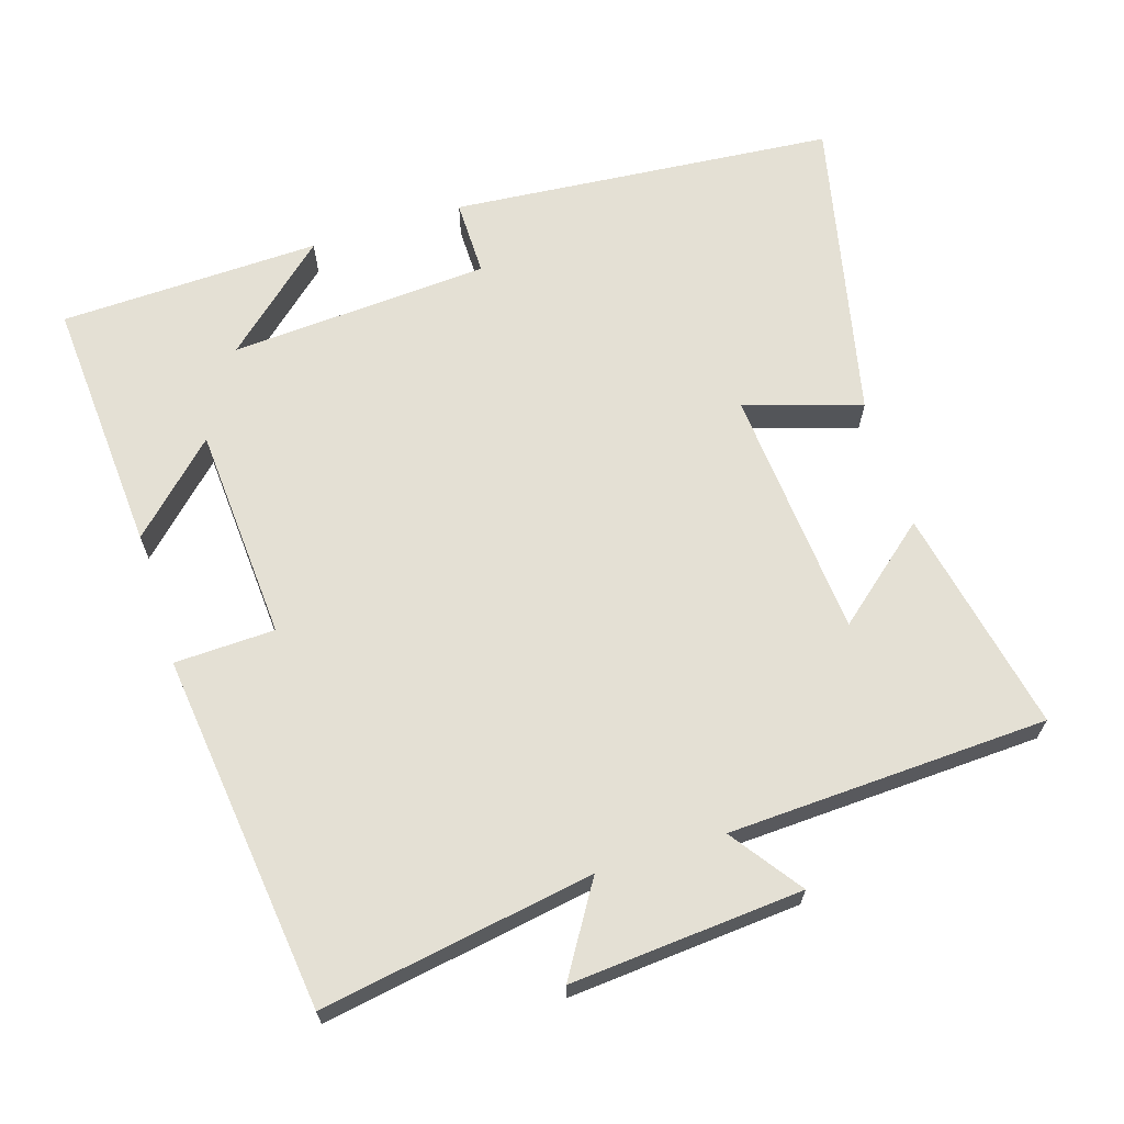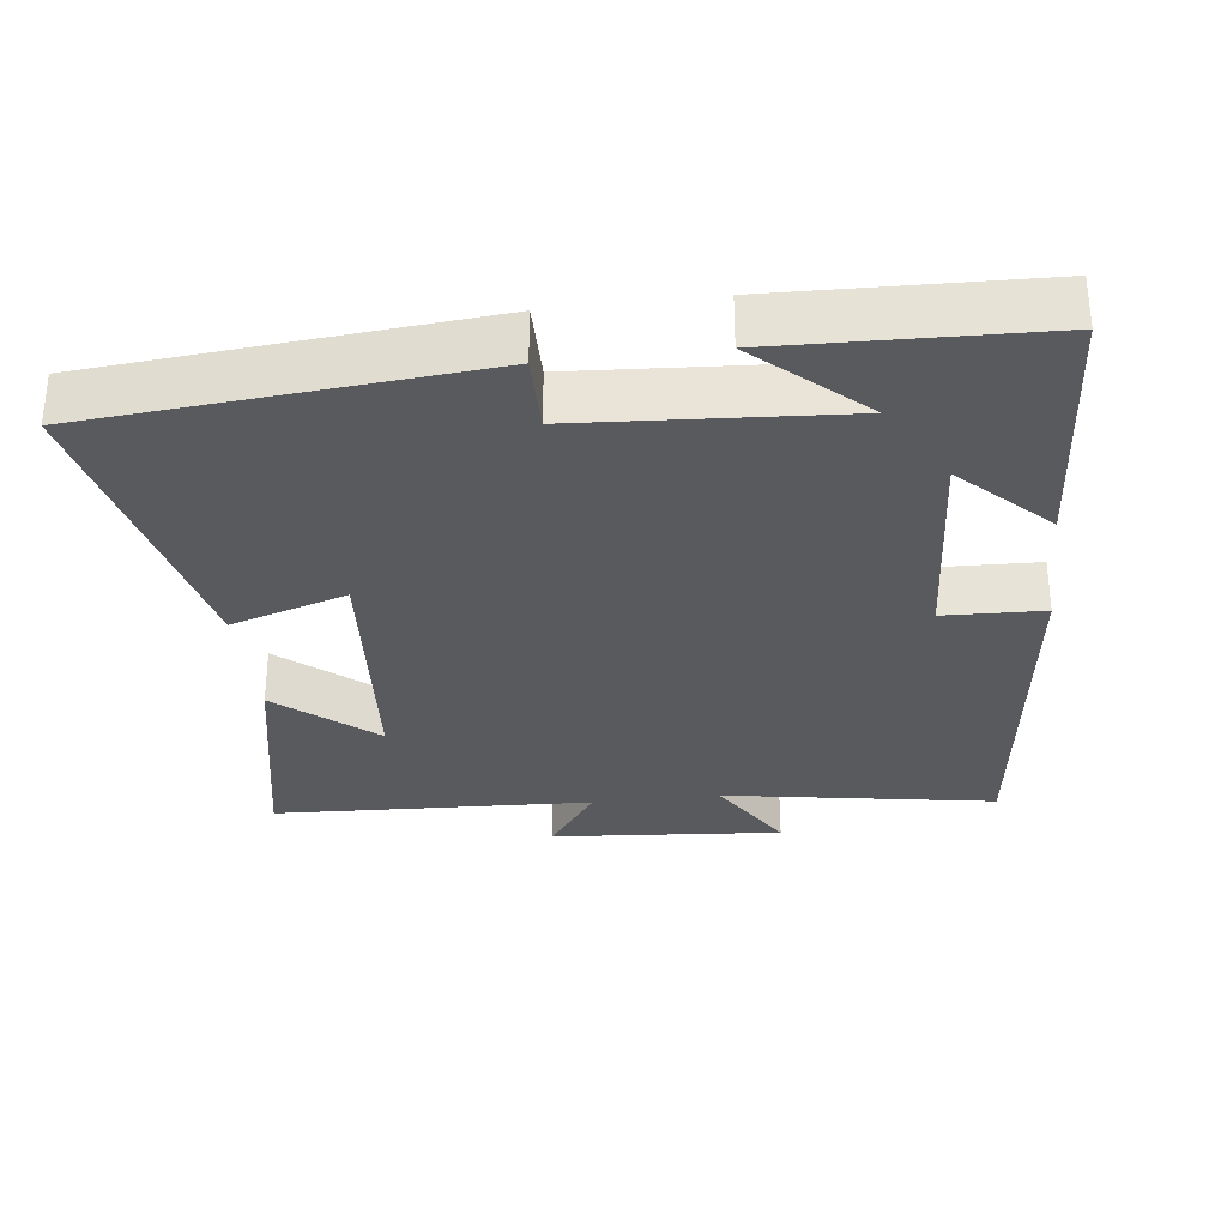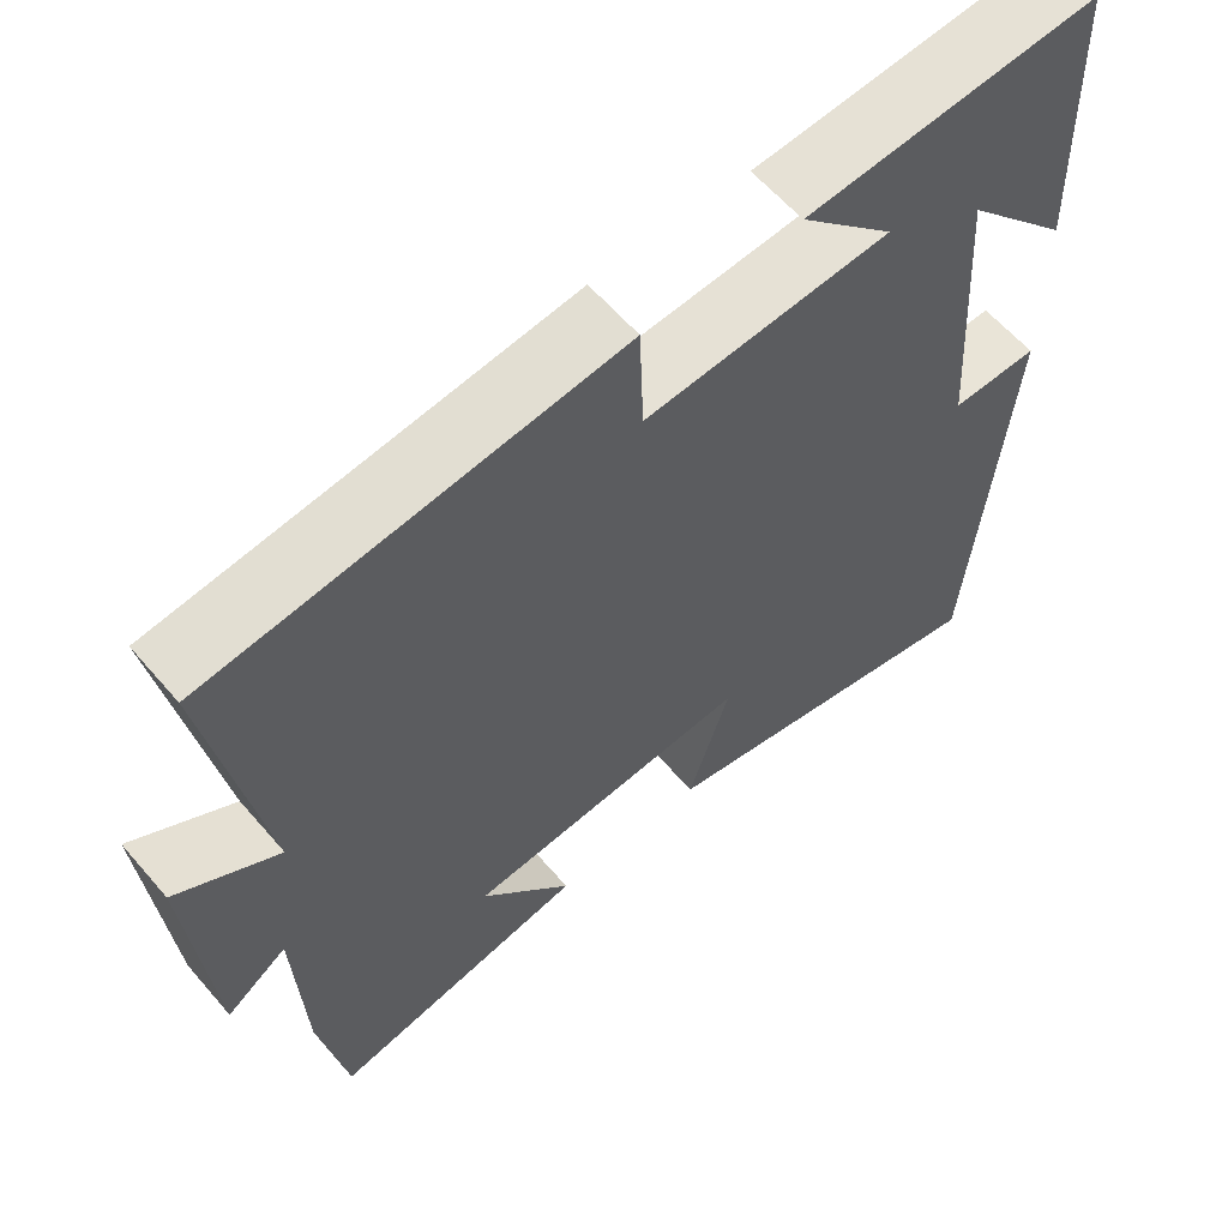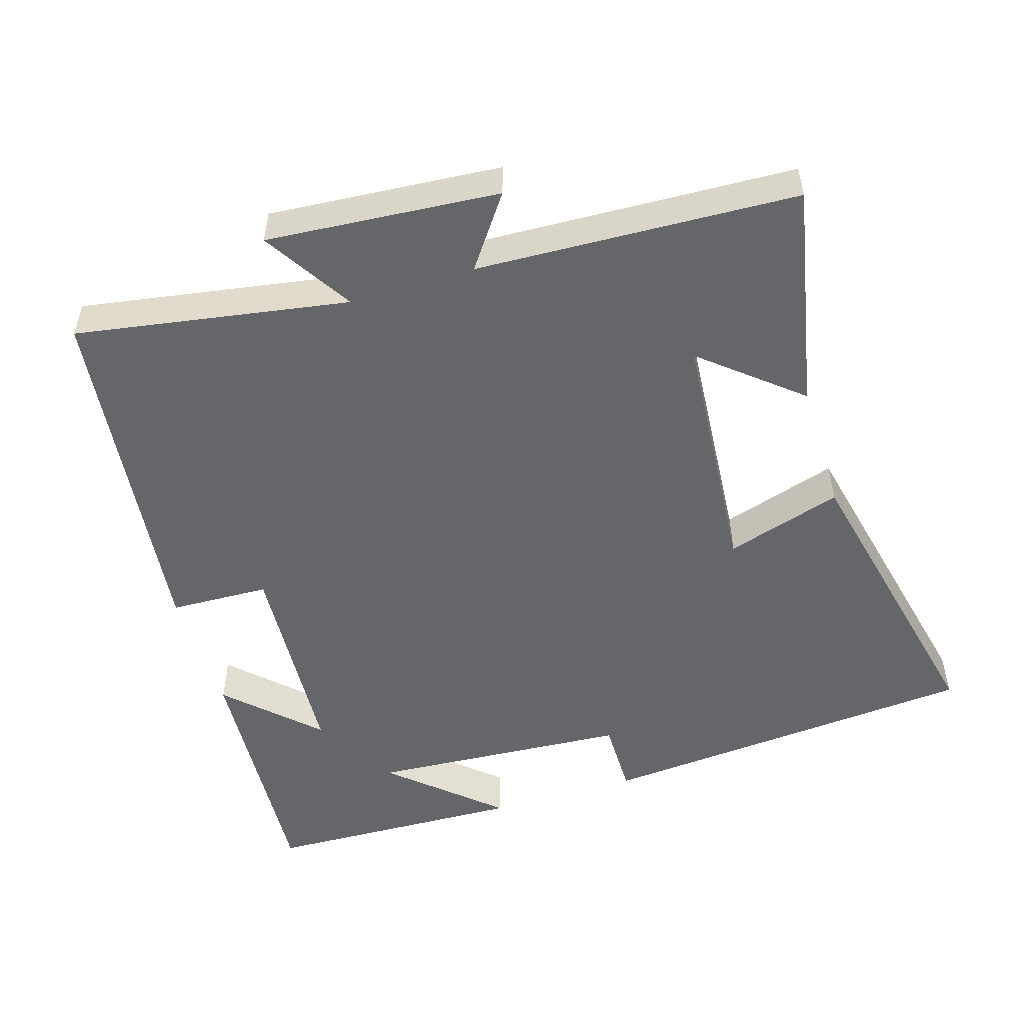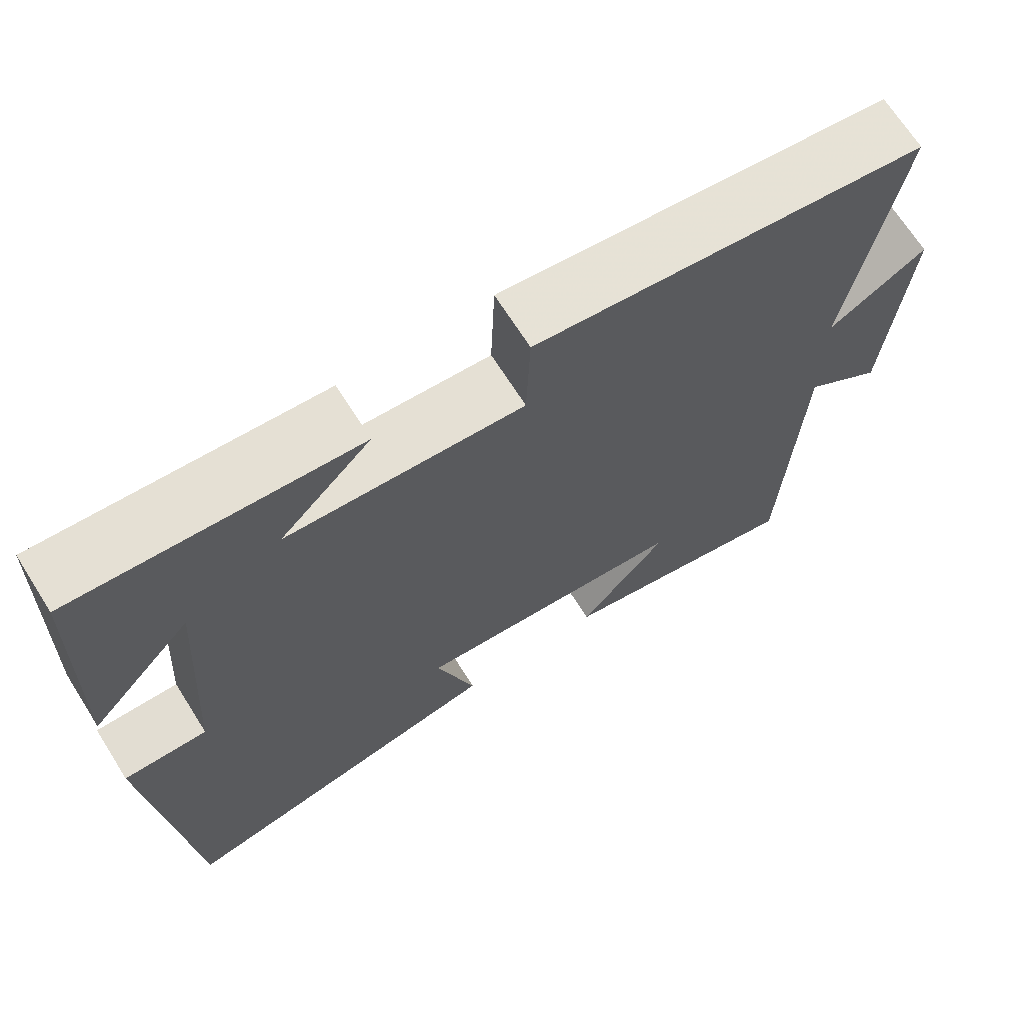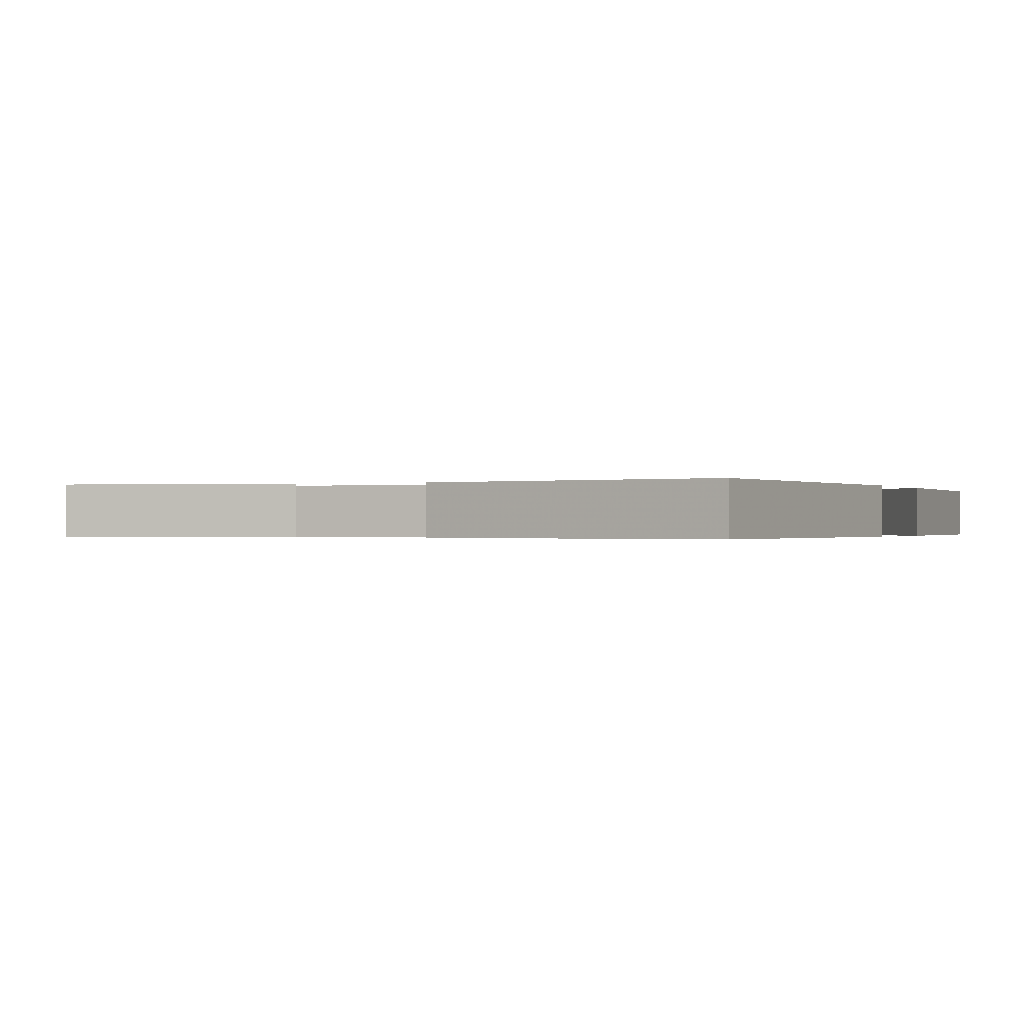
<metadata>
{"format":"obj","ext":"obj","renderer":"f3d","projection":"perspective","resolution":1024,"background":"white","views":[{"elev":66.0,"azim":72.6,"up":"+Y"},{"elev":-31.5,"azim":-83.1,"up":"+Y"},{"elev":60.5,"azim":139.5,"up":"+Z"},{"elev":-51.8,"azim":107.2,"up":"+Y"},{"elev":68.6,"azim":-32.3,"up":"+Z"},{"elev":-0.3,"azim":-156.2,"up":"+Y"}]}
</metadata>
<code>
v -0.454 0.07 -0.595
v -0.5 0.07 -0.056
v -0.392 0.07 -0.057
v -0.368 0.07 0.307
v -0.5 0.07 0.16
v -0.488 0.07 0.525
v -0.127 0.07 0.5
v -0.244 0.07 0.38
v 0.058 0.07 0.36
v 0.063 0.07 0.5
v 0.564 0.07 0.439
v 0.5 0.07 0.059
v 0.625 0.07 0.136
v 0.599 0.07 -0.188
v 0.5 0.07 -0.117
v 0.48 0.07 -0.564
v 0.164 0.07 -0.5
v 0.277 0.07 -0.365
v -0.075 0.07 -0.337
v -0.024 0.07 -0.5
v -0.454 0 -0.595
v -0.5 0 -0.056
v -0.392 0 -0.057
v -0.368 0 0.307
v -0.5 0 0.16
v -0.488 0 0.525
v -0.127 0 0.5
v -0.244 0 0.38
v 0.058 0 0.36
v 0.063 0 0.5
v 0.564 0 0.439
v 0.5 0 0.059
v 0.625 0 0.136
v 0.599 0 -0.188
v 0.5 0 -0.117
v 0.48 0 -0.564
v 0.164 0 -0.5
v 0.277 0 -0.365
v -0.075 0 -0.337
v -0.024 0 -0.5
f 19 20 1 2
f 18 19 2 3
f 15 16 17 18
f 15 18 3 4
f 12 13 14 15
f 12 15 4
f 9 10 11 12
f 8 9 12 4
f 7 8 4
f 6 7 4
f 4 5 6
f 22 21 40 39
f 23 22 39 38
f 38 37 36 35
f 24 23 38 35
f 35 34 33 32
f 24 35 32
f 32 31 30 29
f 24 32 29 28
f 24 28 27
f 24 27 26
f 26 25 24
f 1 21 22 2
f 2 22 23 3
f 3 23 24 4
f 4 24 25 5
f 5 25 26 6
f 6 26 27 7
f 7 27 28 8
f 8 28 29 9
f 9 29 30 10
f 10 30 31 11
f 11 31 32 12
f 12 32 33 13
f 13 33 34 14
f 14 34 35 15
f 15 35 36 16
f 16 36 37 17
f 17 37 38 18
f 18 38 39 19
f 19 39 40 20
f 20 40 21 1

</code>
